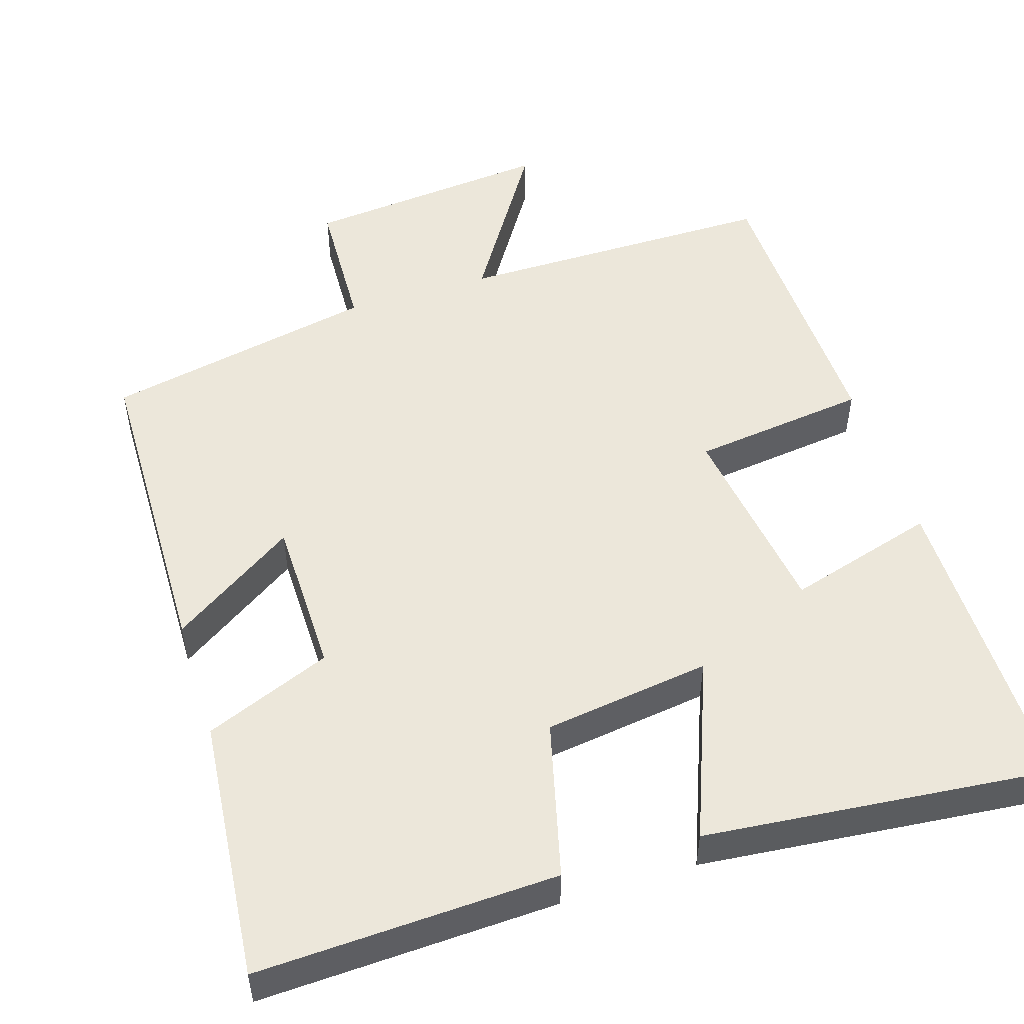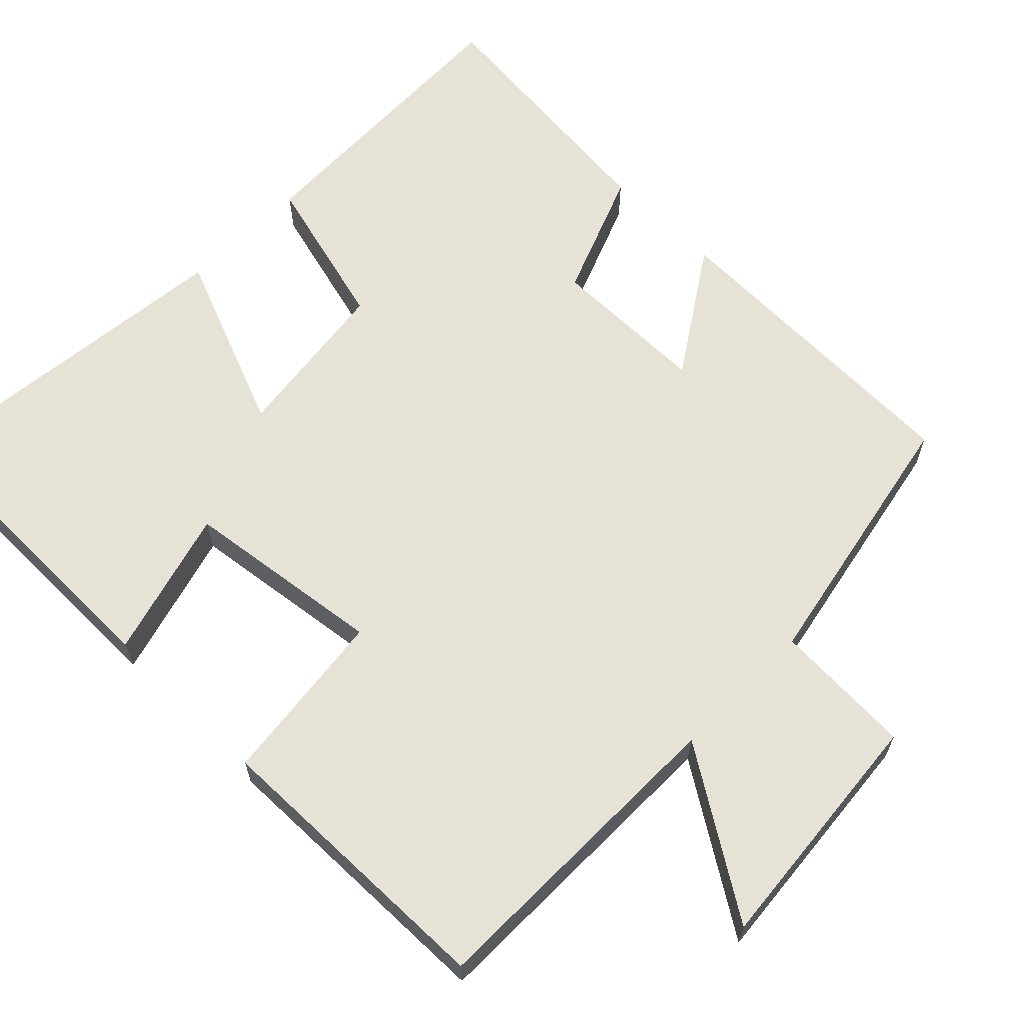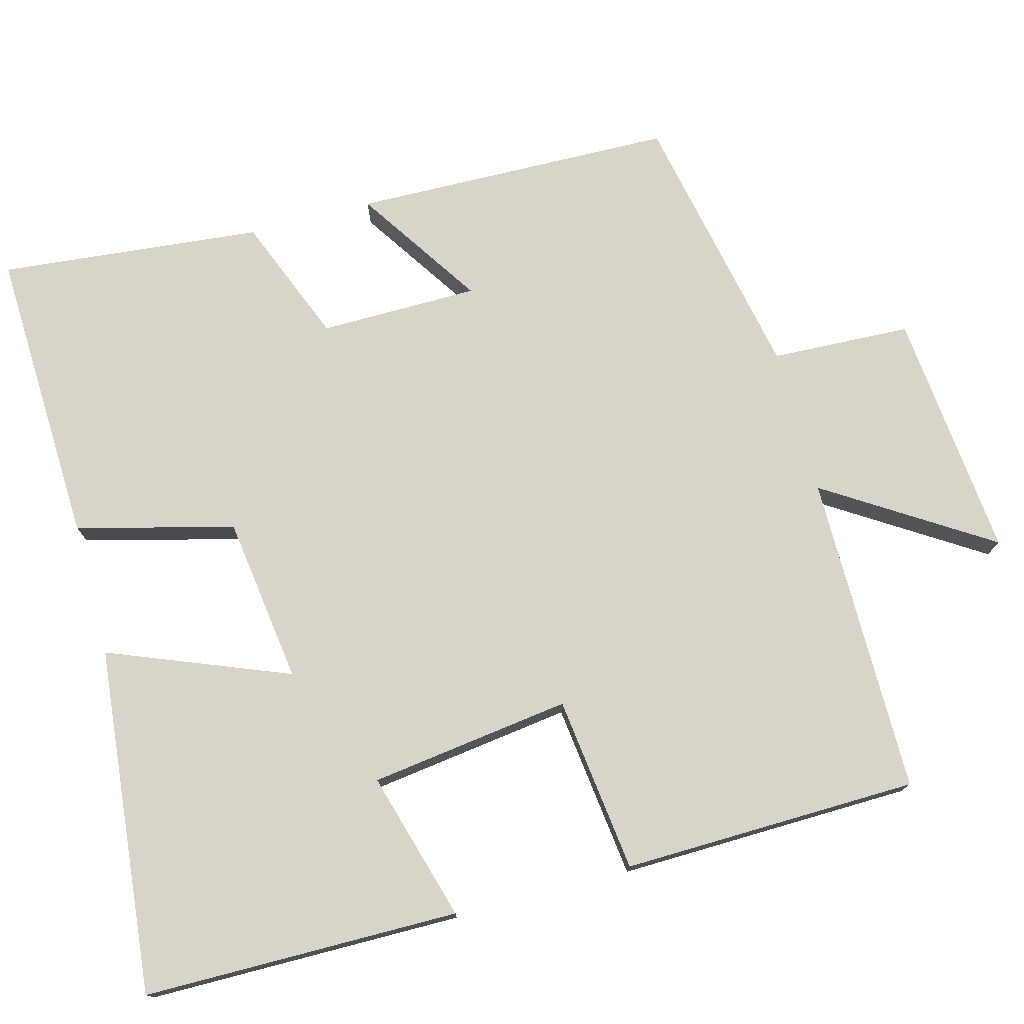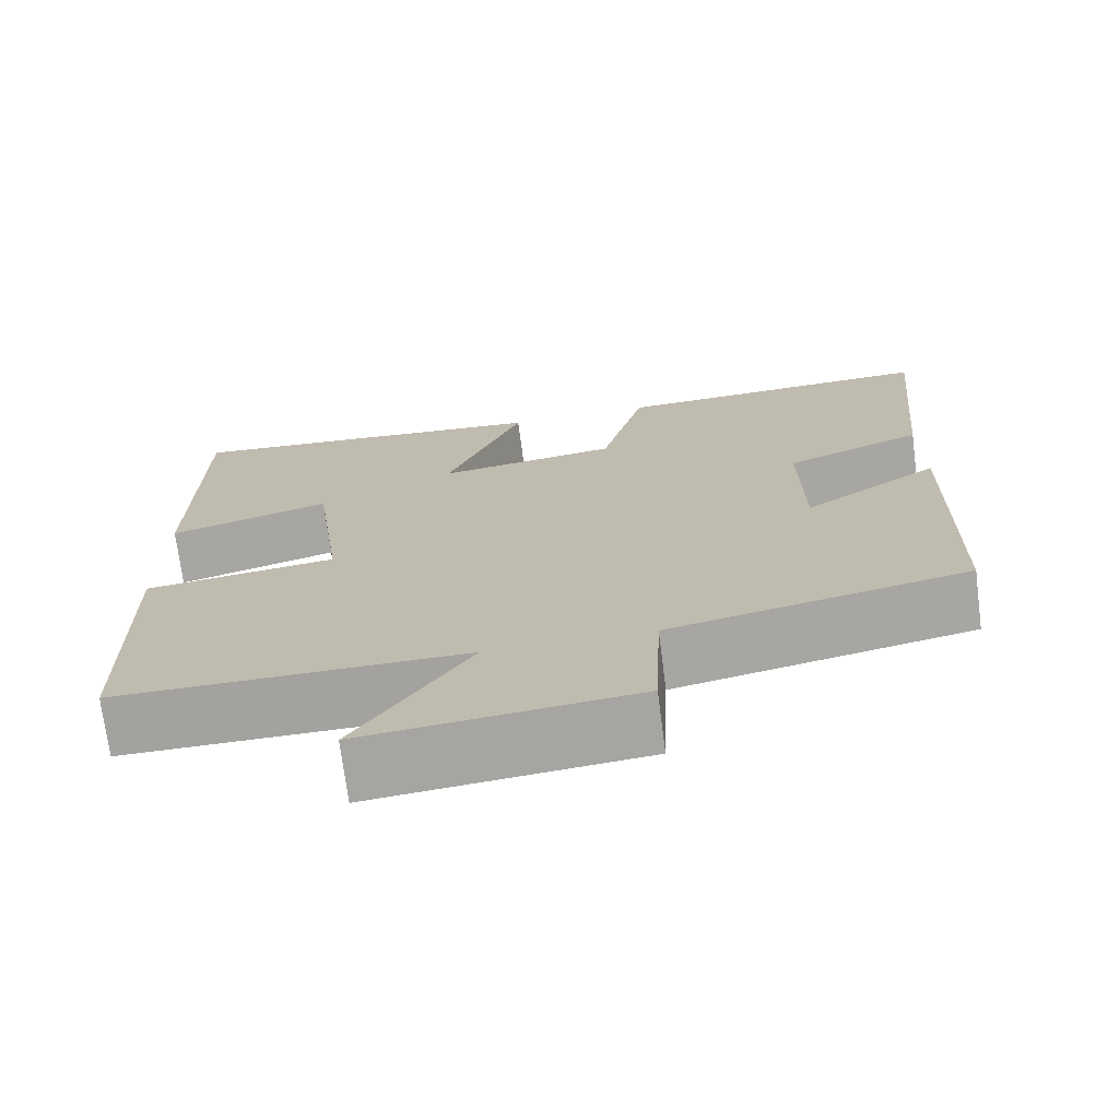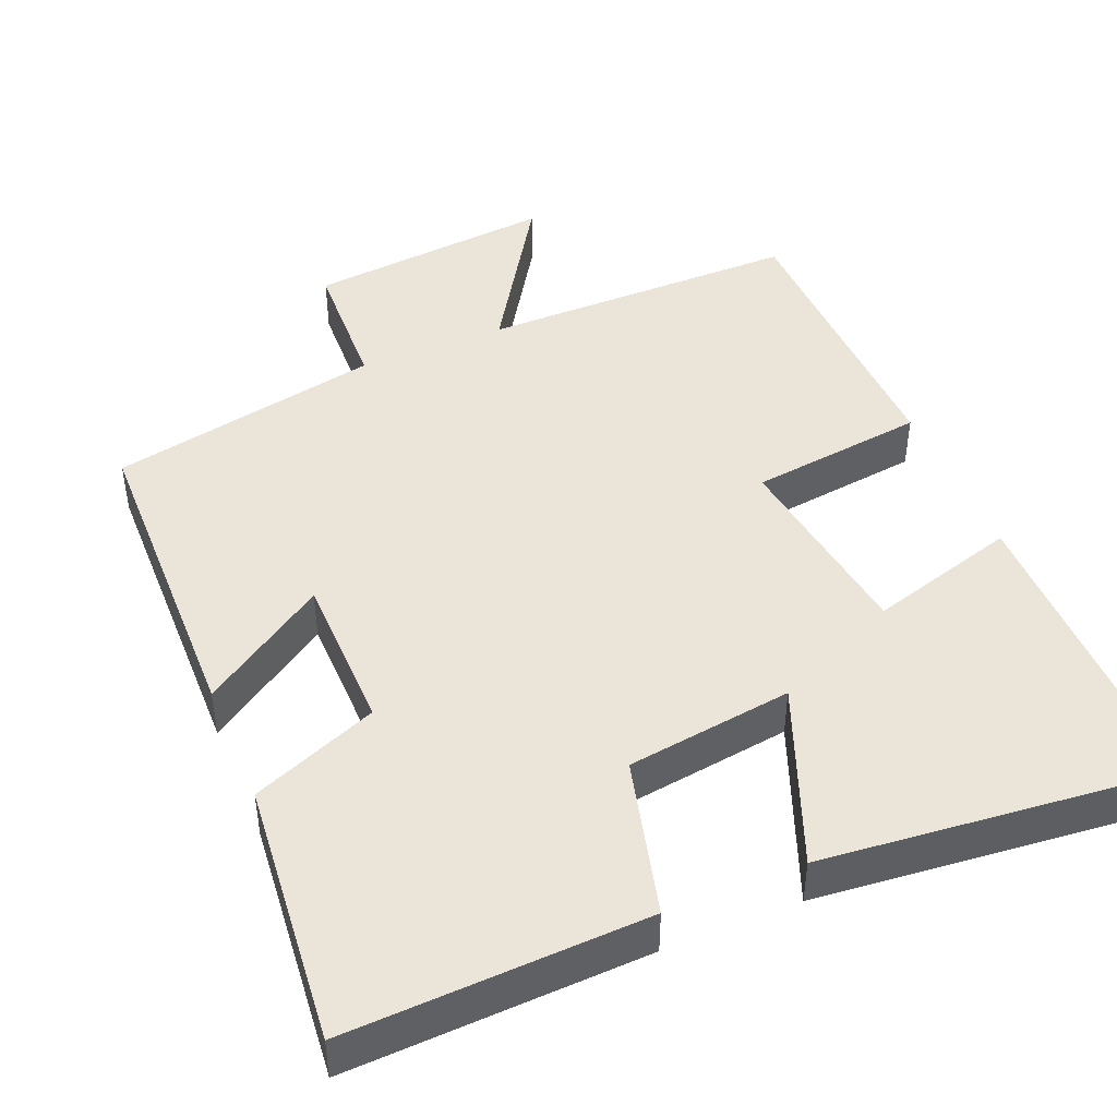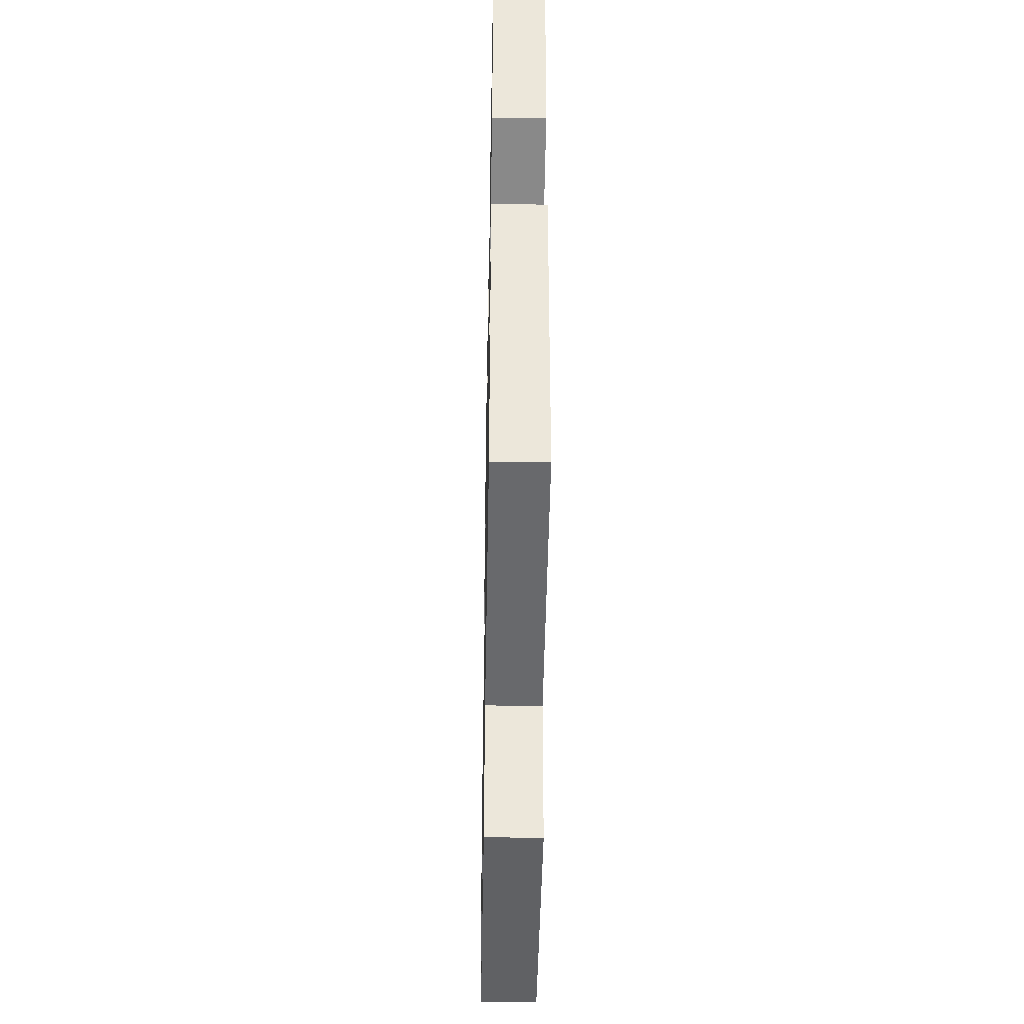
<metadata>
{"format":"obj","ext":"obj","renderer":"f3d","projection":"perspective","resolution":1024,"background":"white","views":[{"elev":51.1,"azim":-17.6,"up":"+Y"},{"elev":63.3,"azim":134.8,"up":"+Y"},{"elev":75.5,"azim":75.1,"up":"+Y"},{"elev":-72.5,"azim":-172.7,"up":"+Z"},{"elev":44.8,"azim":-22.7,"up":"+Y"},{"elev":-41.3,"azim":-91.1,"up":"+Z"}]}
</metadata>
<code>
v -0.534 0.07 0.515
v -0.14 0.07 0.5
v -0.086 0.07 0.292
v 0.134 0.07 0.262
v 0.04 0.07 0.5
v 0.498 0.07 0.546
v 0.5 0.07 0.129
v 0.303 0.07 0.186
v 0.267 0.07 -0.08
v 0.5 0.07 -0.109
v 0.491 0.07 -0.5
v 0.067 0.07 -0.5
v 0.205 0.07 -0.717
v -0.123 0.07 -0.685
v -0.131 0.07 -0.5
v -0.491 0.07 -0.427
v -0.5 0.07 -0.001
v -0.335 0.07 -0.11
v -0.333 0.07 0.1
v -0.5 0.07 0.167
v -0.534 0 0.515
v -0.14 0 0.5
v -0.086 0 0.292
v 0.134 0 0.262
v 0.04 0 0.5
v 0.498 0 0.546
v 0.5 0 0.129
v 0.303 0 0.186
v 0.267 0 -0.08
v 0.5 0 -0.109
v 0.491 0 -0.5
v 0.067 0 -0.5
v 0.205 0 -0.717
v -0.123 0 -0.685
v -0.131 0 -0.5
v -0.491 0 -0.427
v -0.5 0 -0.001
v -0.335 0 -0.11
v -0.333 0 0.1
v -0.5 0 0.167
f 1 2 3
f 20 1 3
f 19 20 3
f 18 19 3 4
f 15 16 17 18
f 15 18 4
f 12 13 14 15
f 11 12 15
f 10 11 15
f 9 10 15
f 8 9 15 4
f 6 7 8
f 5 6 8
f 4 5 8
f 23 22 21
f 23 21 40
f 23 40 39
f 24 23 39 38
f 38 37 36 35
f 24 38 35
f 35 34 33 32
f 35 32 31
f 35 31 30
f 35 30 29
f 24 35 29 28
f 28 27 26
f 28 26 25
f 28 25 24
f 1 21 22 2
f 2 22 23 3
f 3 23 24 4
f 4 24 25 5
f 5 25 26 6
f 6 26 27 7
f 7 27 28 8
f 8 28 29 9
f 9 29 30 10
f 10 30 31 11
f 11 31 32 12
f 12 32 33 13
f 13 33 34 14
f 14 34 35 15
f 15 35 36 16
f 16 36 37 17
f 17 37 38 18
f 18 38 39 19
f 19 39 40 20
f 20 40 21 1

</code>
